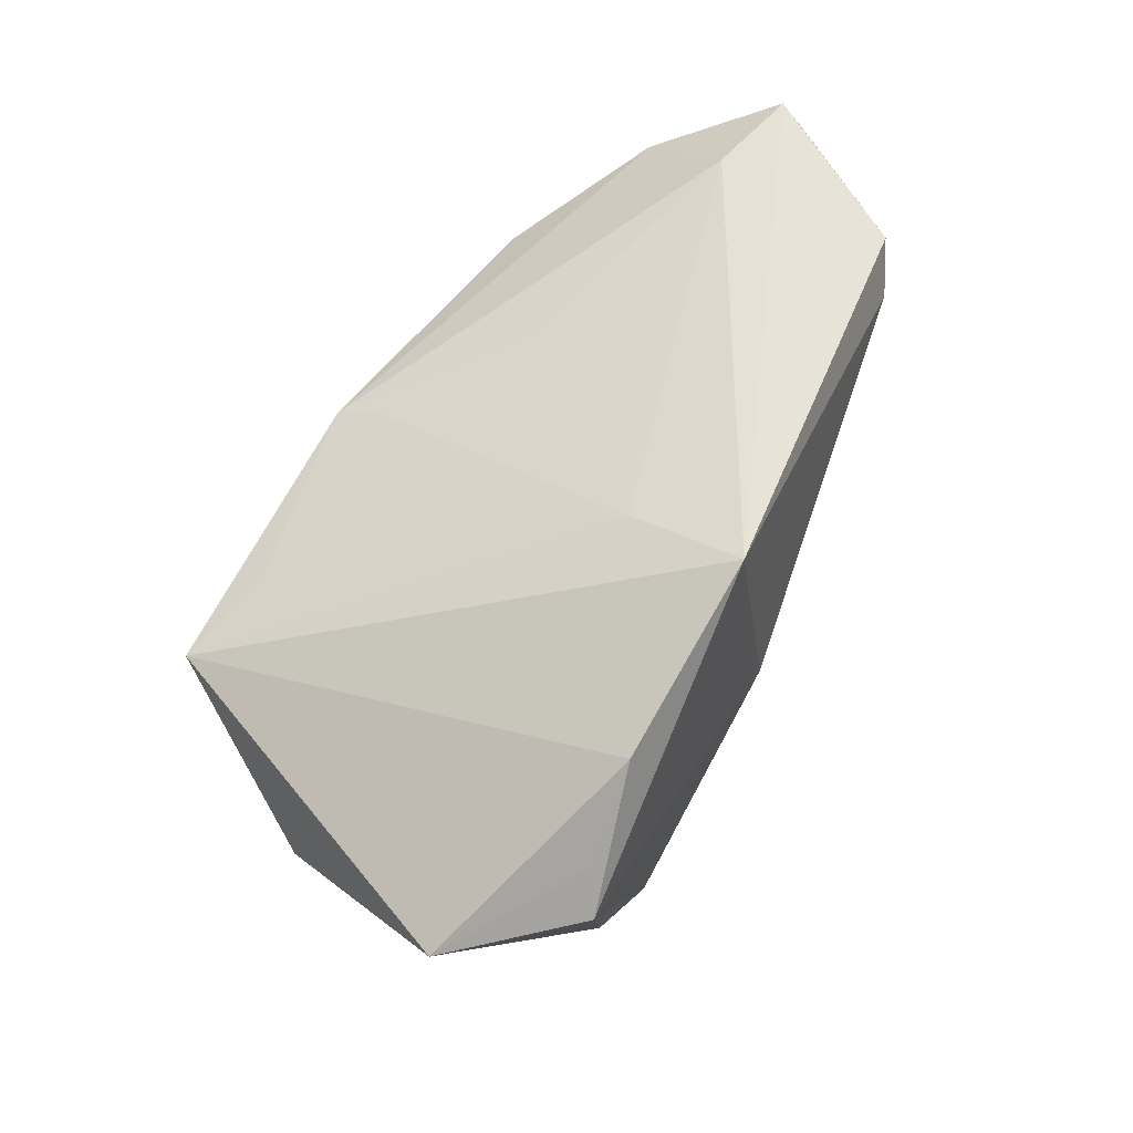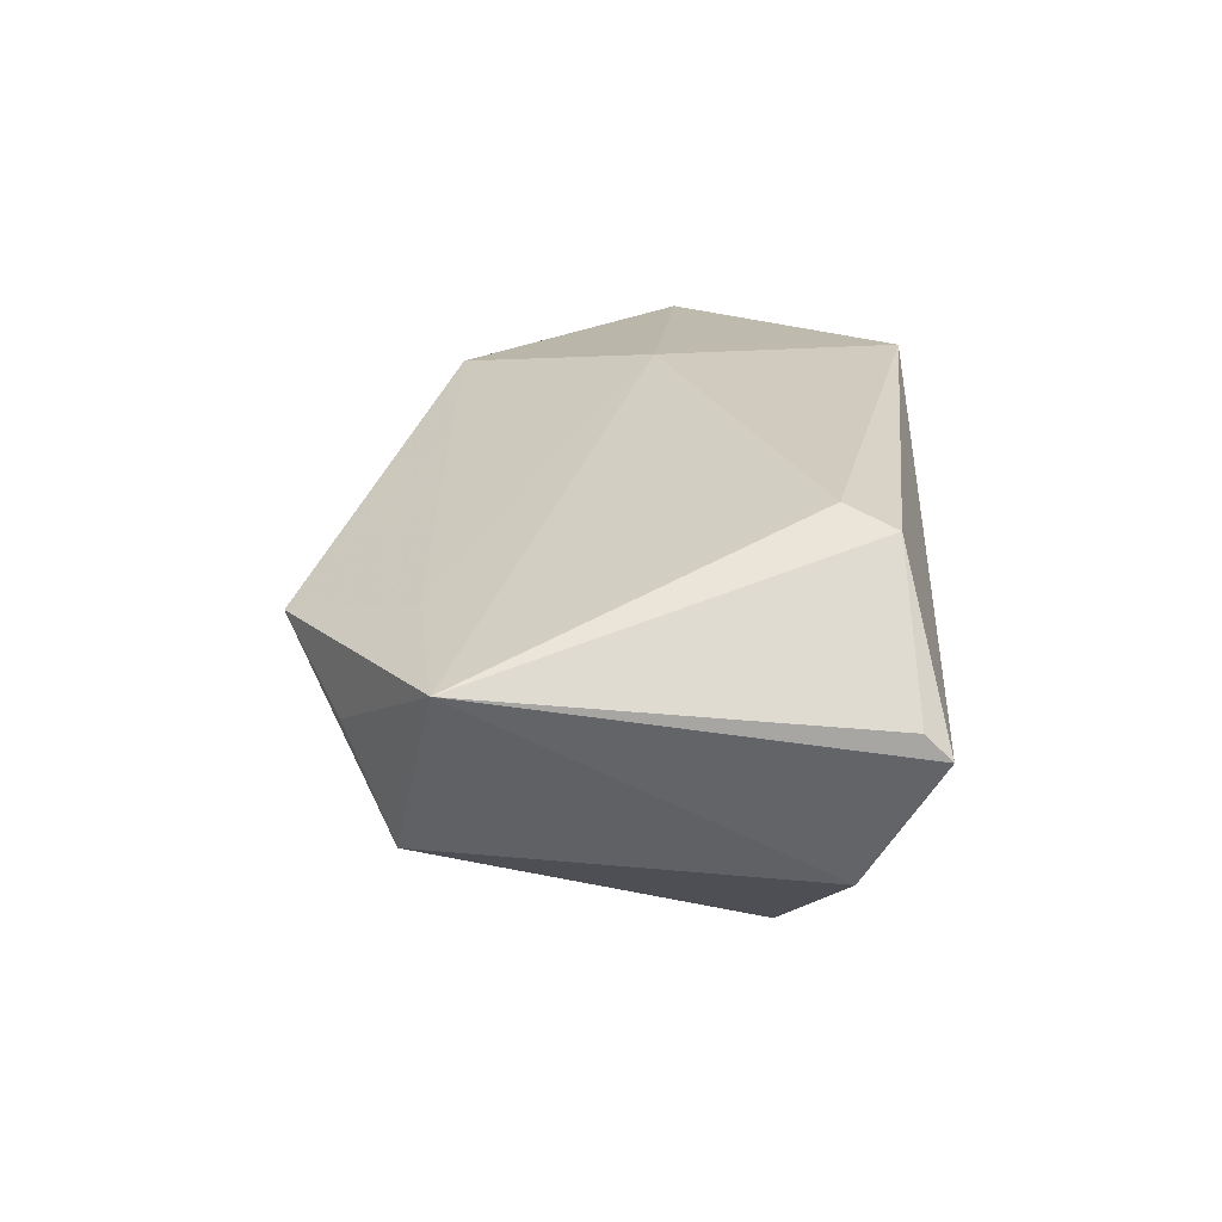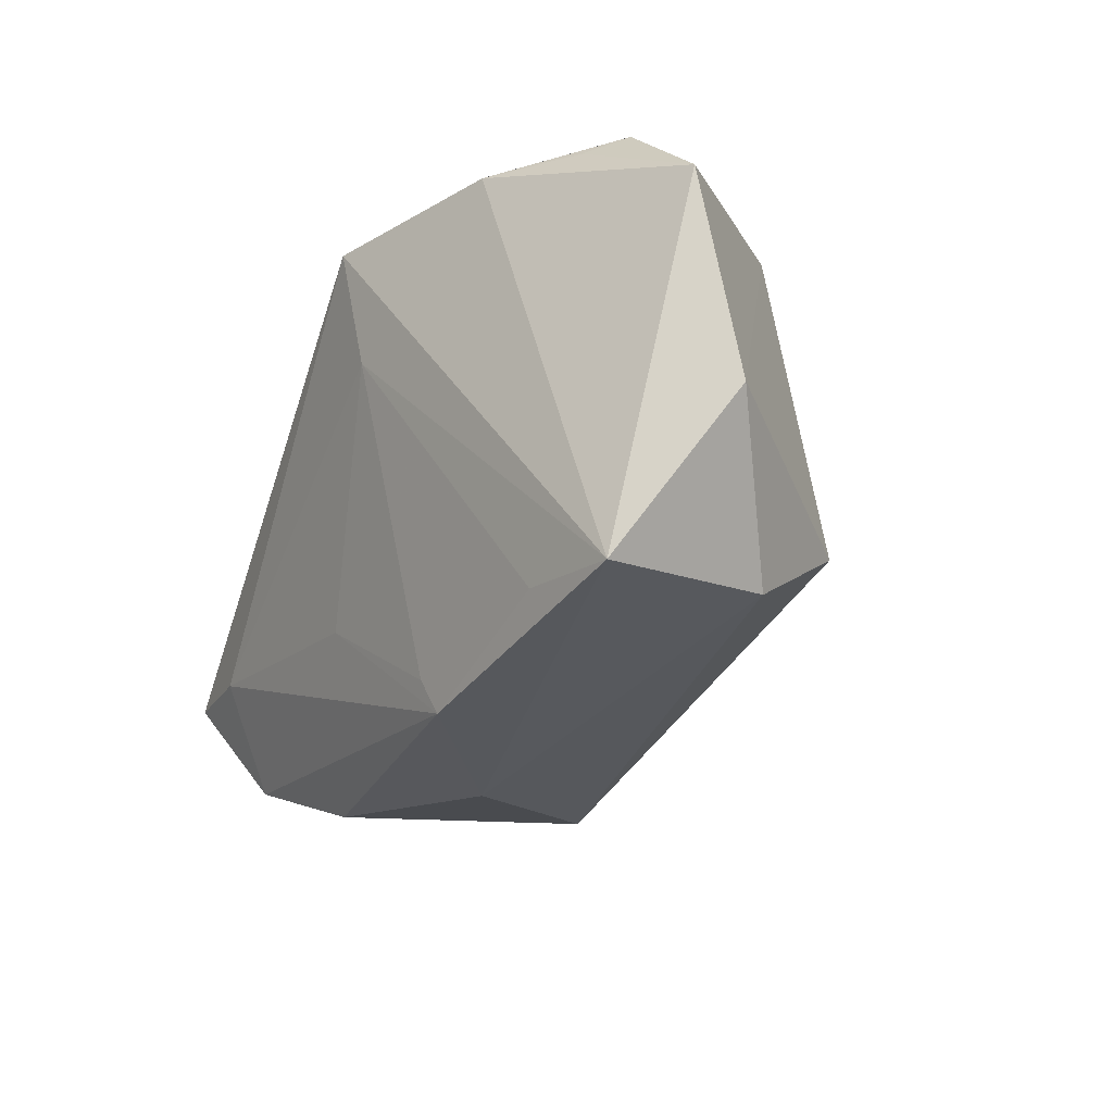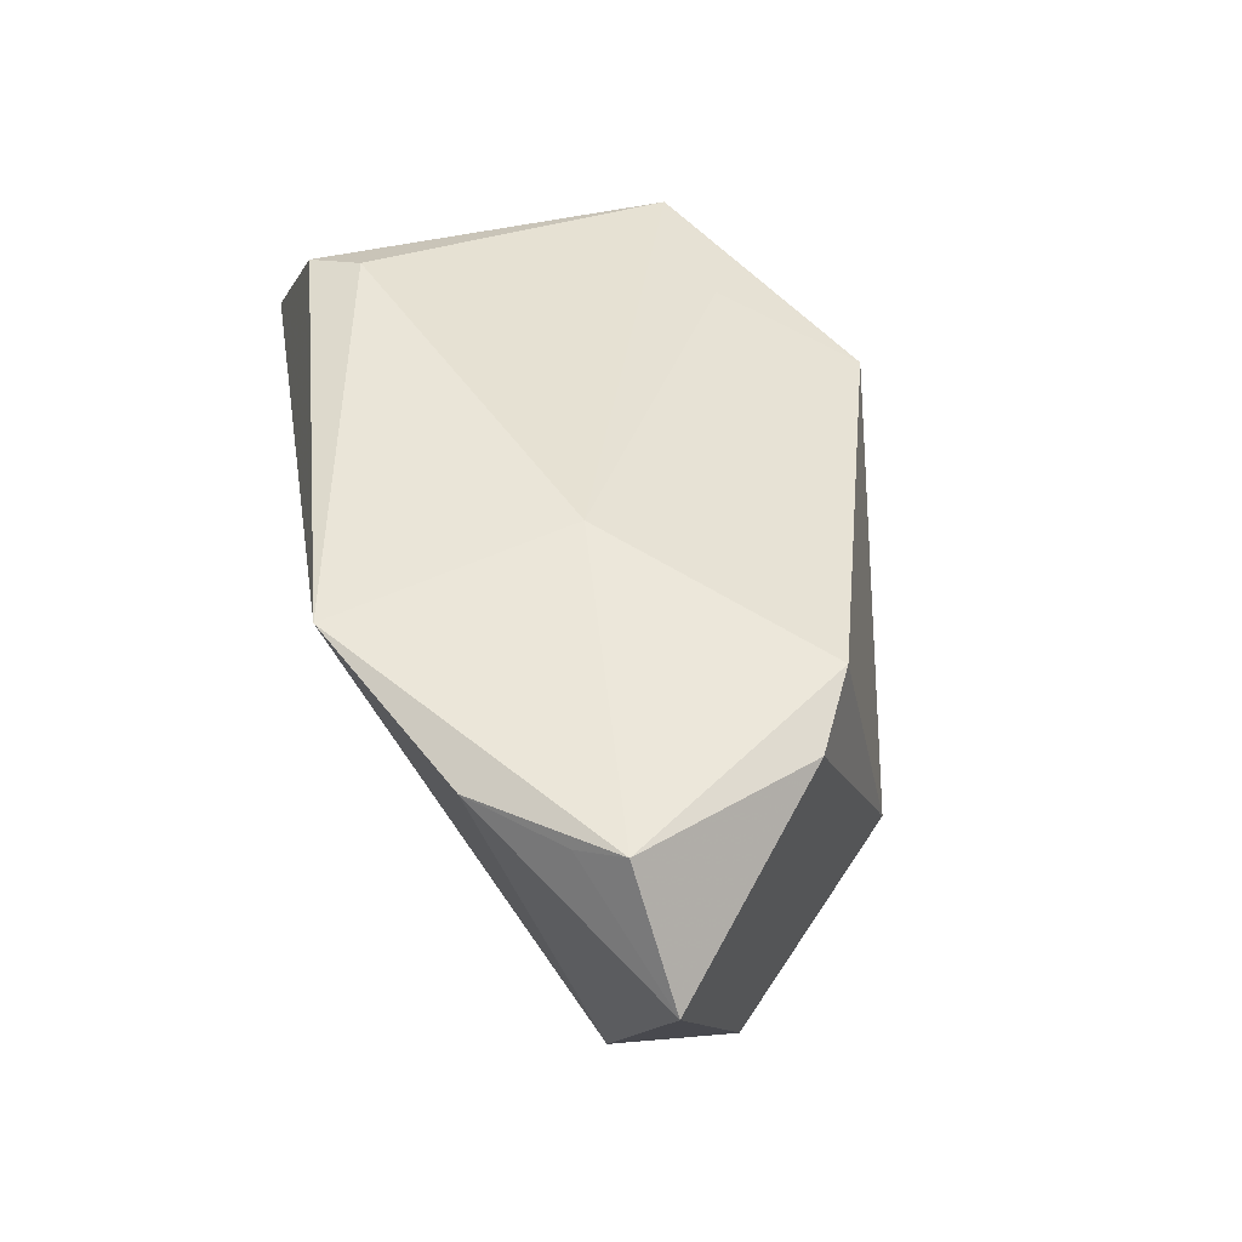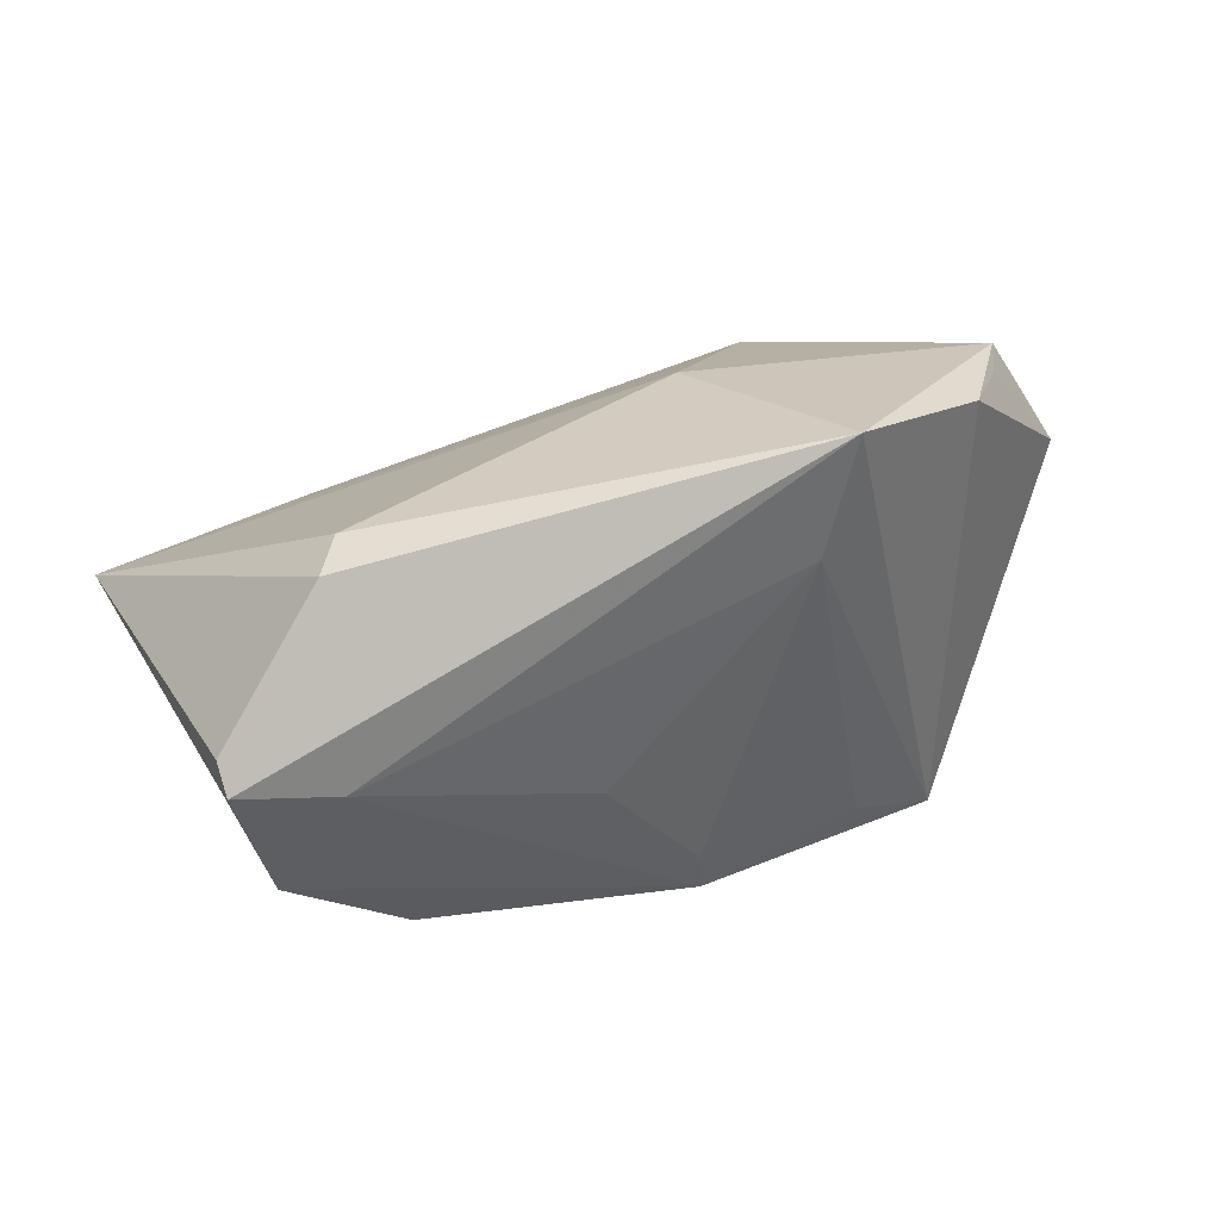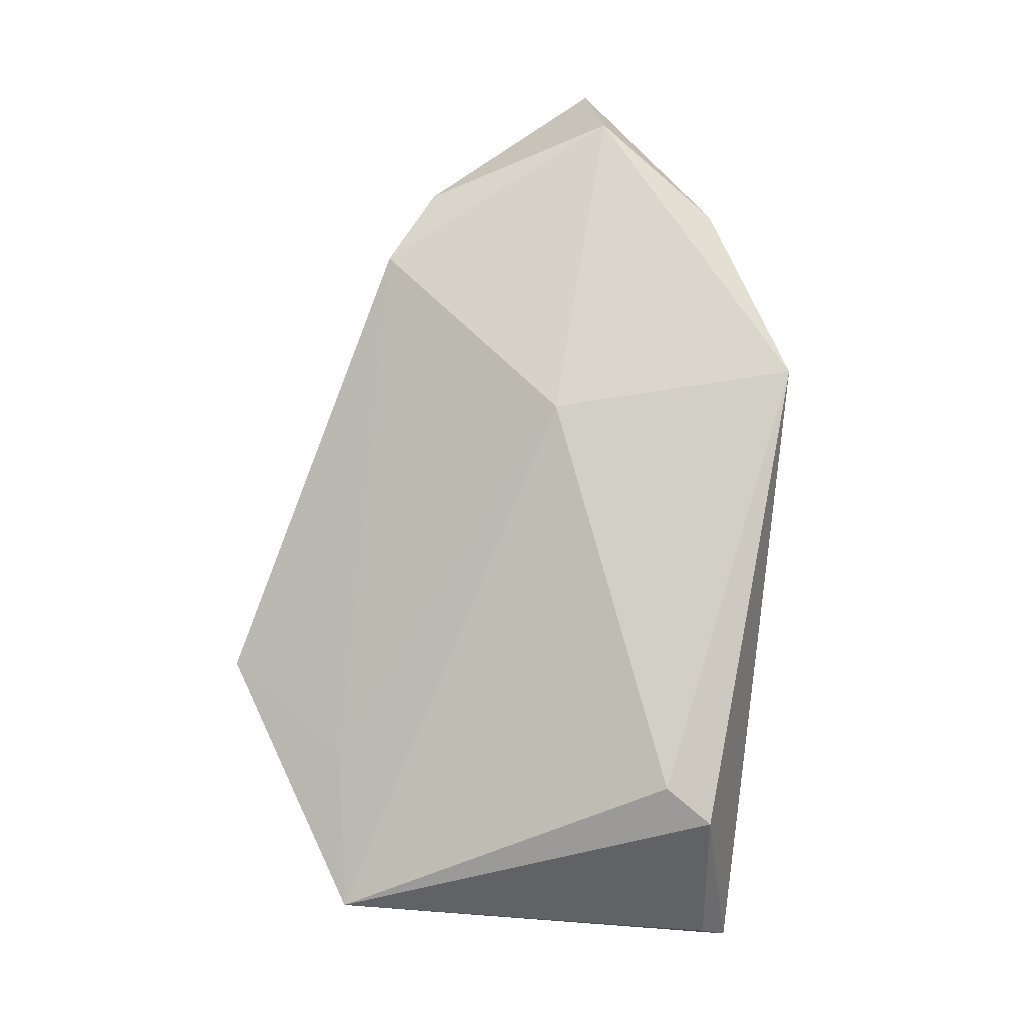
<metadata>
{"format":"obj","ext":"obj","renderer":"f3d","projection":"perspective","resolution":1024,"background":"white","views":[{"elev":50.9,"azim":-60.4,"up":"+Y"},{"elev":15.4,"azim":91.4,"up":"+Z"},{"elev":-34.9,"azim":-110.0,"up":"+Z"},{"elev":56.6,"azim":-100.0,"up":"+Z"},{"elev":20.8,"azim":157.1,"up":"+Z"},{"elev":74.0,"azim":96.2,"up":"+Z"}]}
</metadata>
<code>
v -0.06275 0.001035 0.01408
v -0.009549 0.001831 0.02872
v -0.007864 0.01396 -0.03289
v -0.02906 -0.03069 -0.01316
v 0.04124 0.03117 -0.004268
v 0.04208 0.02752 0.01903
v -0.006796 0.01596 -0.02785
v 0.05424 0.02911 0.001307
v 0.02956 0.01576 -0.02882
v -0.03612 -0.01752 -0.02586
v 0.05406 0.03228 -0.001817
v 0.03841 0.0214 0.02125
v -0.0398 0.02002 0.02672
v -0.05484 -0.007764 -0.01027
v 0.008741 0.02359 -0.01309
v -0.04022 -0.01837 0.02364
v 0.0471 0.02338 -0.01772
v -0.05116 0.004242 0.02872
v 0.03653 -0.02259 0.009321
v 0.02506 -0.03897 0.005591
v -0.02998 -0.02326 0.02442
v -0.04817 0.009628 0.02672
v 0.05641 -0.01967 0.005473
v -0.03129 0.01025 -0.02831
v 0.03704 -0.03141 -0.003227
v -0.04442 0.005674 -0.03163
v -0.01778 0.03228 0.02872
v -0.01543 0.02821 0.01308
v 0.04561 -0.02455 -0.0146
v 0.01522 0.0005699 -0.03001
f 4 29 20
f 21 4 20
f 1 26 14
f 29 4 10
f 10 14 26
f 4 14 10
f 5 27 11
f 26 27 28
f 27 5 28
f 11 23 17
f 17 23 29
f 17 5 11
f 30 10 26
f 29 10 30
f 12 23 6
f 11 27 6
f 27 12 6
f 20 29 25
f 25 23 20
f 29 23 25
f 2 23 12
f 2 12 27
f 27 18 2
f 2 18 21
f 13 18 27
f 13 26 1
f 13 27 26
f 16 18 1
f 21 18 16
f 4 21 16
f 1 14 16
f 16 14 4
f 26 28 24
f 7 28 15
f 15 28 5
f 3 30 26
f 26 24 3
f 3 28 7
f 3 24 28
f 7 15 3
f 5 17 3
f 3 15 5
f 8 23 11
f 11 6 8
f 8 6 23
f 19 2 21
f 23 2 19
f 19 21 20
f 20 23 19
f 1 18 22
f 22 13 1
f 18 13 22
f 9 3 17
f 30 3 9
f 9 17 29
f 29 30 9

</code>
